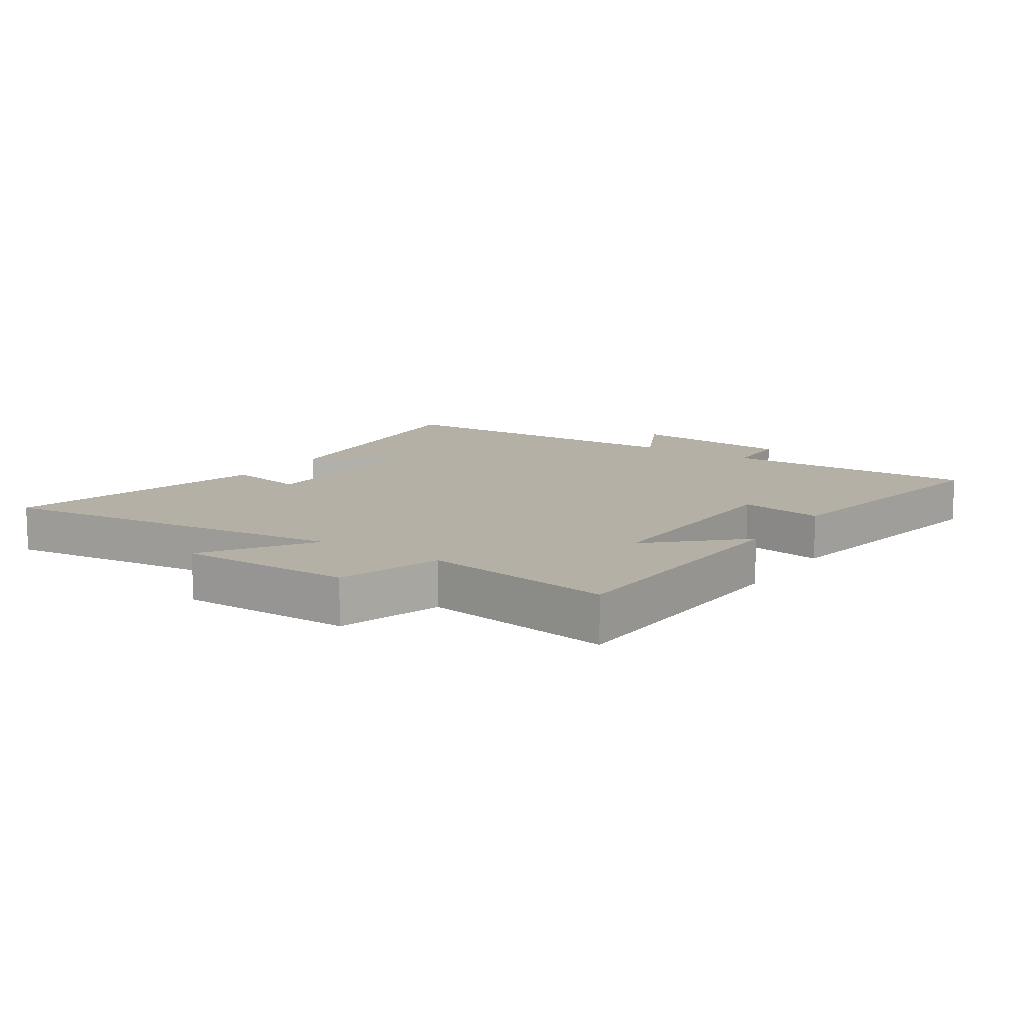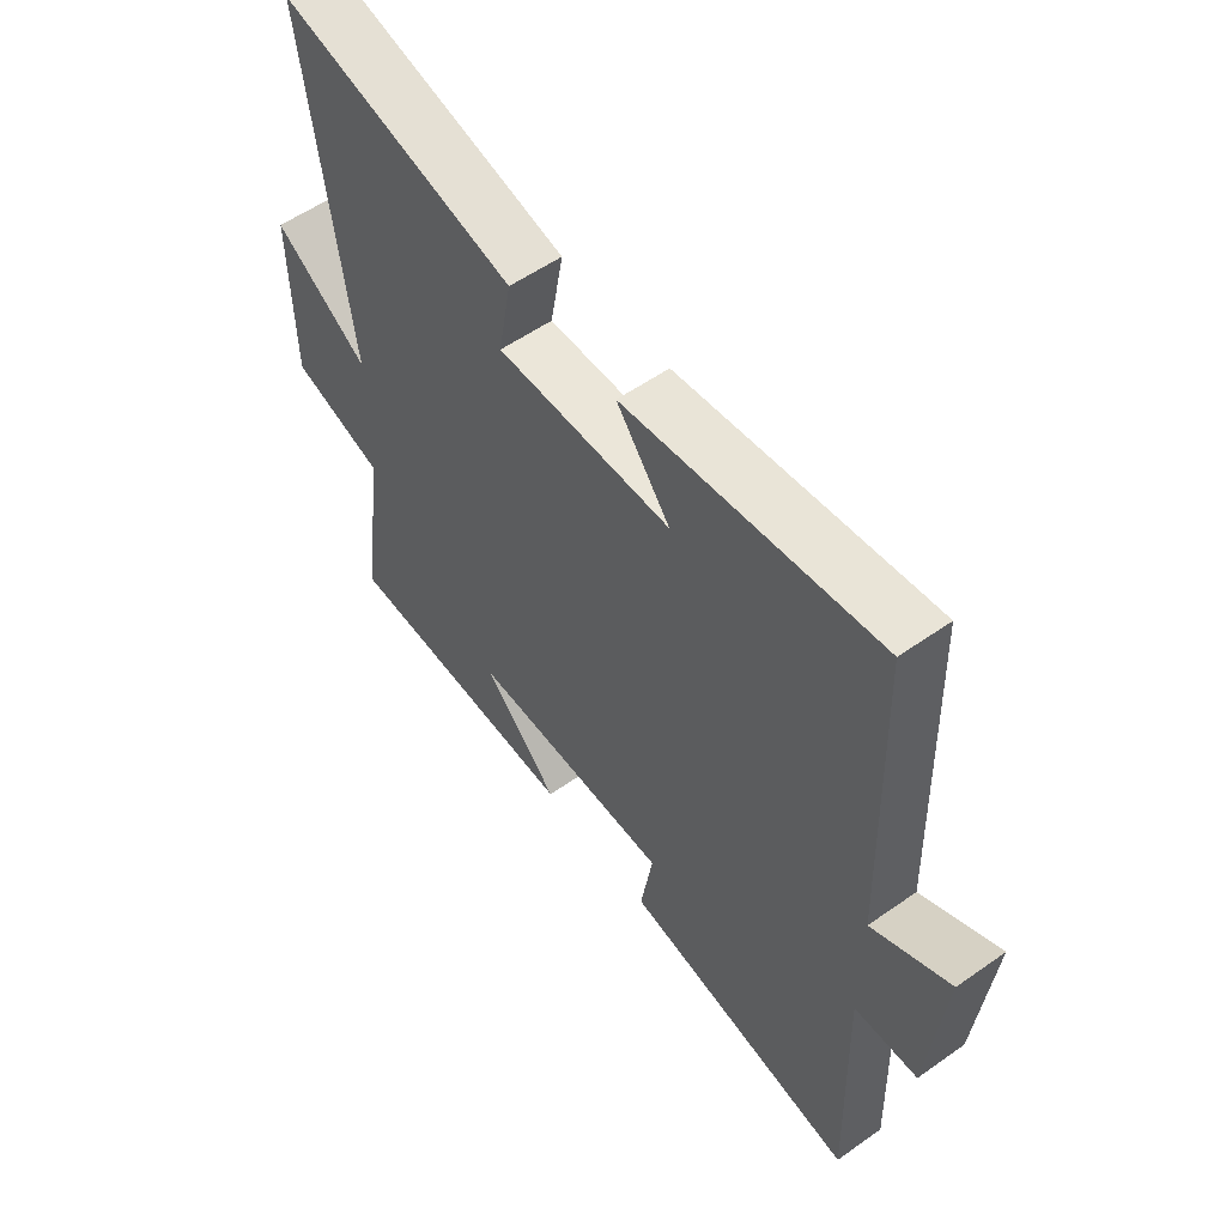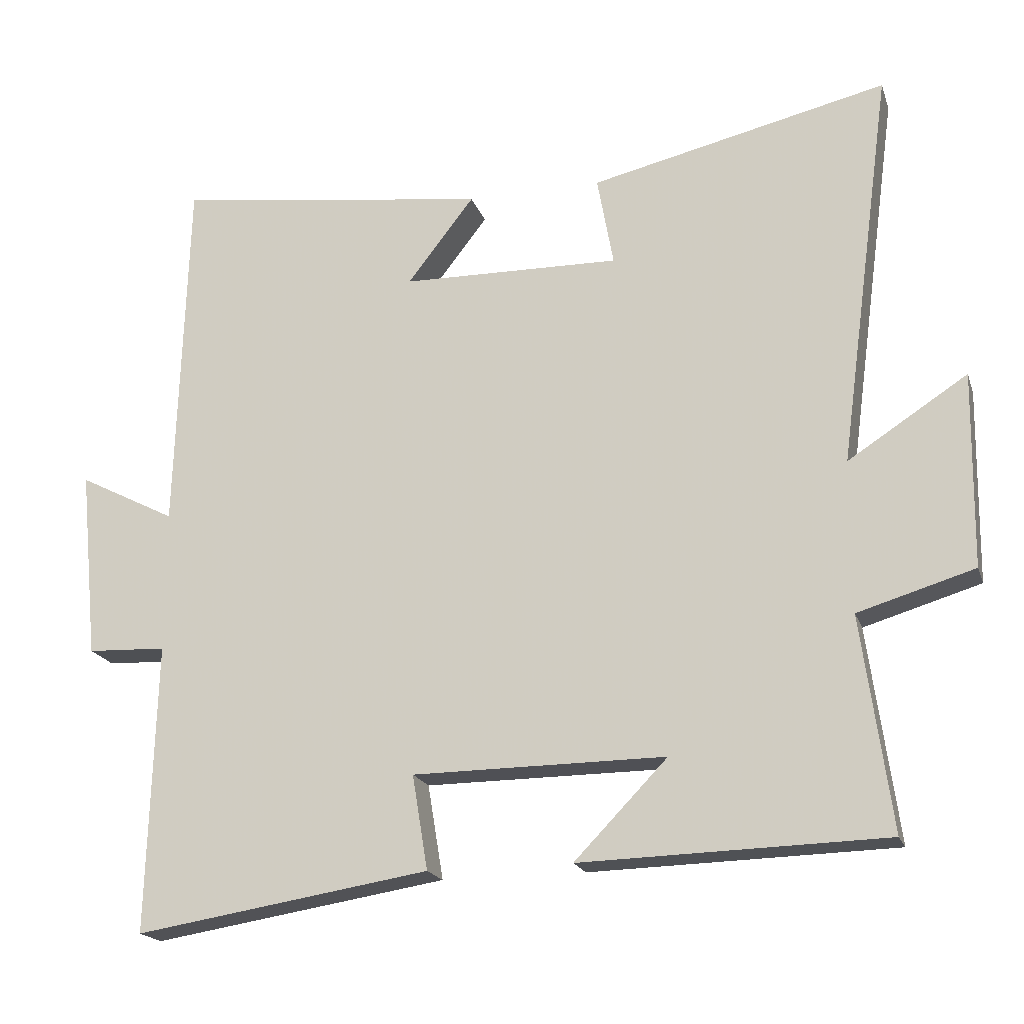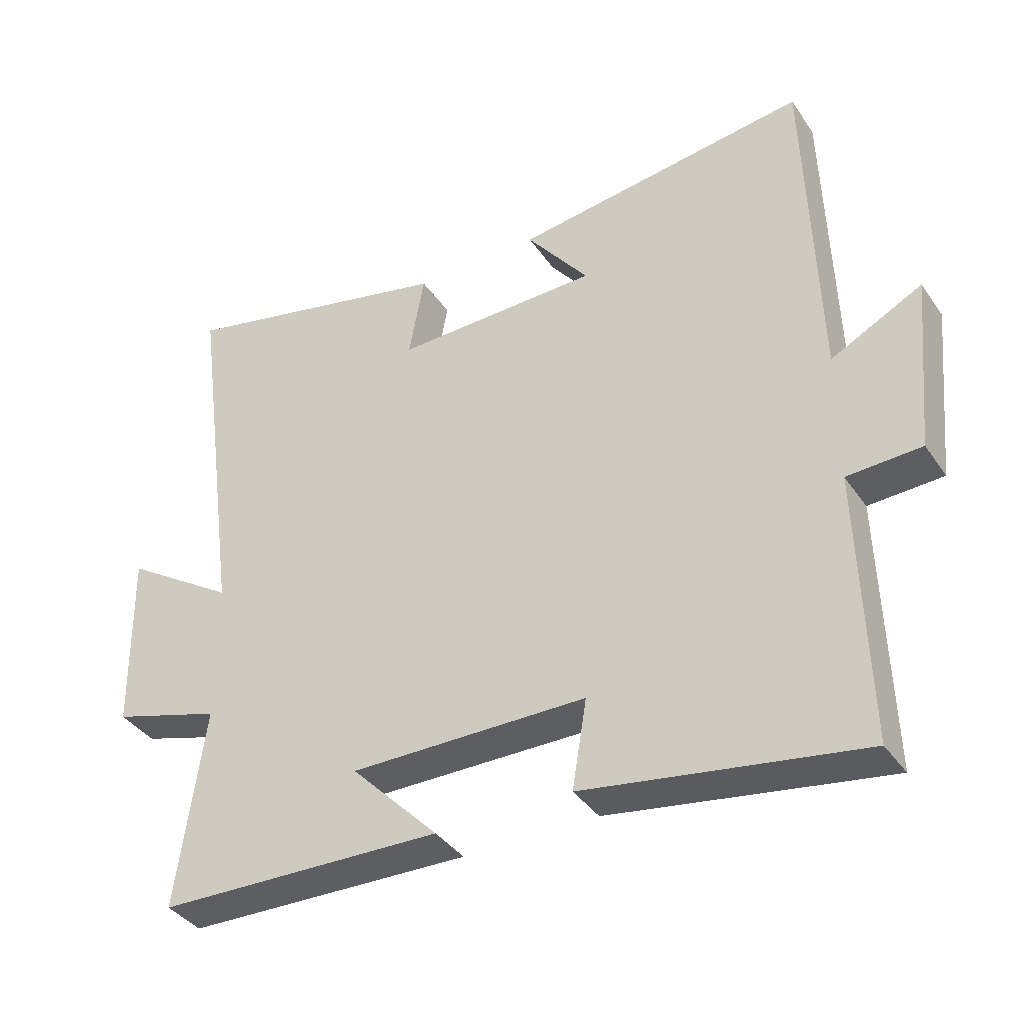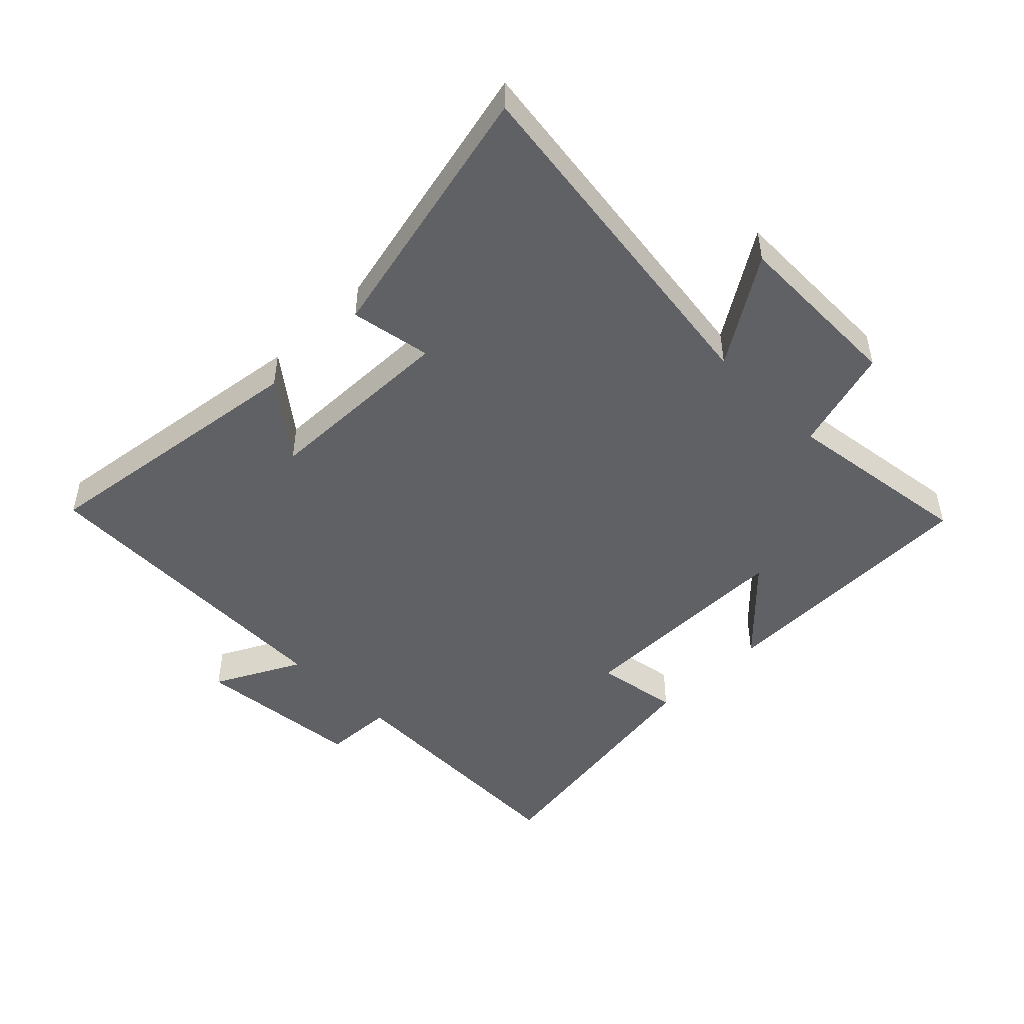
<metadata>
{"format":"obj","ext":"obj","renderer":"f3d","projection":"perspective","resolution":1024,"background":"white","views":[{"elev":11.7,"azim":124.4,"up":"+Y"},{"elev":55.7,"azim":-126.5,"up":"+Z"},{"elev":-19.2,"azim":16.0,"up":"+Z"},{"elev":-38.0,"azim":-149.5,"up":"+Z"},{"elev":-47.8,"azim":44.7,"up":"+Y"}]}
</metadata>
<code>
v -0.512 0.07 -0.566
v -0.5 0.07 -0.156
v -0.612 0.07 -0.151
v -0.638 0.07 0.117
v -0.5 0.07 0.046
v -0.484 0.07 0.56
v -0.037 0.07 0.5
v -0.132 0.07 0.378
v 0.178 0.07 0.372
v 0.155 0.07 0.5
v 0.576 0.07 0.596
v 0.5 0.07 0.03
v 0.669 0.07 0.139
v 0.665 0.07 -0.137
v 0.5 0.07 -0.186
v 0.542 0.07 -0.489
v 0.11 0.07 -0.5
v 0.242 0.07 -0.364
v -0.116 0.07 -0.366
v -0.094 0.07 -0.5
v -0.512 0 -0.566
v -0.5 0 -0.156
v -0.612 0 -0.151
v -0.638 0 0.117
v -0.5 0 0.046
v -0.484 0 0.56
v -0.037 0 0.5
v -0.132 0 0.378
v 0.178 0 0.372
v 0.155 0 0.5
v 0.576 0 0.596
v 0.5 0 0.03
v 0.669 0 0.139
v 0.665 0 -0.137
v 0.5 0 -0.186
v 0.542 0 -0.489
v 0.11 0 -0.5
v 0.242 0 -0.364
v -0.116 0 -0.366
v -0.094 0 -0.5
f 19 20 1 2
f 18 19 2
f 15 16 17 18
f 15 18 2
f 12 13 14 15
f 12 15 2 3
f 9 10 11 12
f 8 9 12 3
f 5 6 7 8
f 5 8 3
f 3 4 5
f 22 21 40 39
f 22 39 38
f 38 37 36 35
f 22 38 35
f 35 34 33 32
f 23 22 35 32
f 32 31 30 29
f 23 32 29 28
f 28 27 26 25
f 23 28 25
f 25 24 23
f 1 21 22 2
f 2 22 23 3
f 3 23 24 4
f 4 24 25 5
f 5 25 26 6
f 6 26 27 7
f 7 27 28 8
f 8 28 29 9
f 9 29 30 10
f 10 30 31 11
f 11 31 32 12
f 12 32 33 13
f 13 33 34 14
f 14 34 35 15
f 15 35 36 16
f 16 36 37 17
f 17 37 38 18
f 18 38 39 19
f 19 39 40 20
f 20 40 21 1

</code>
